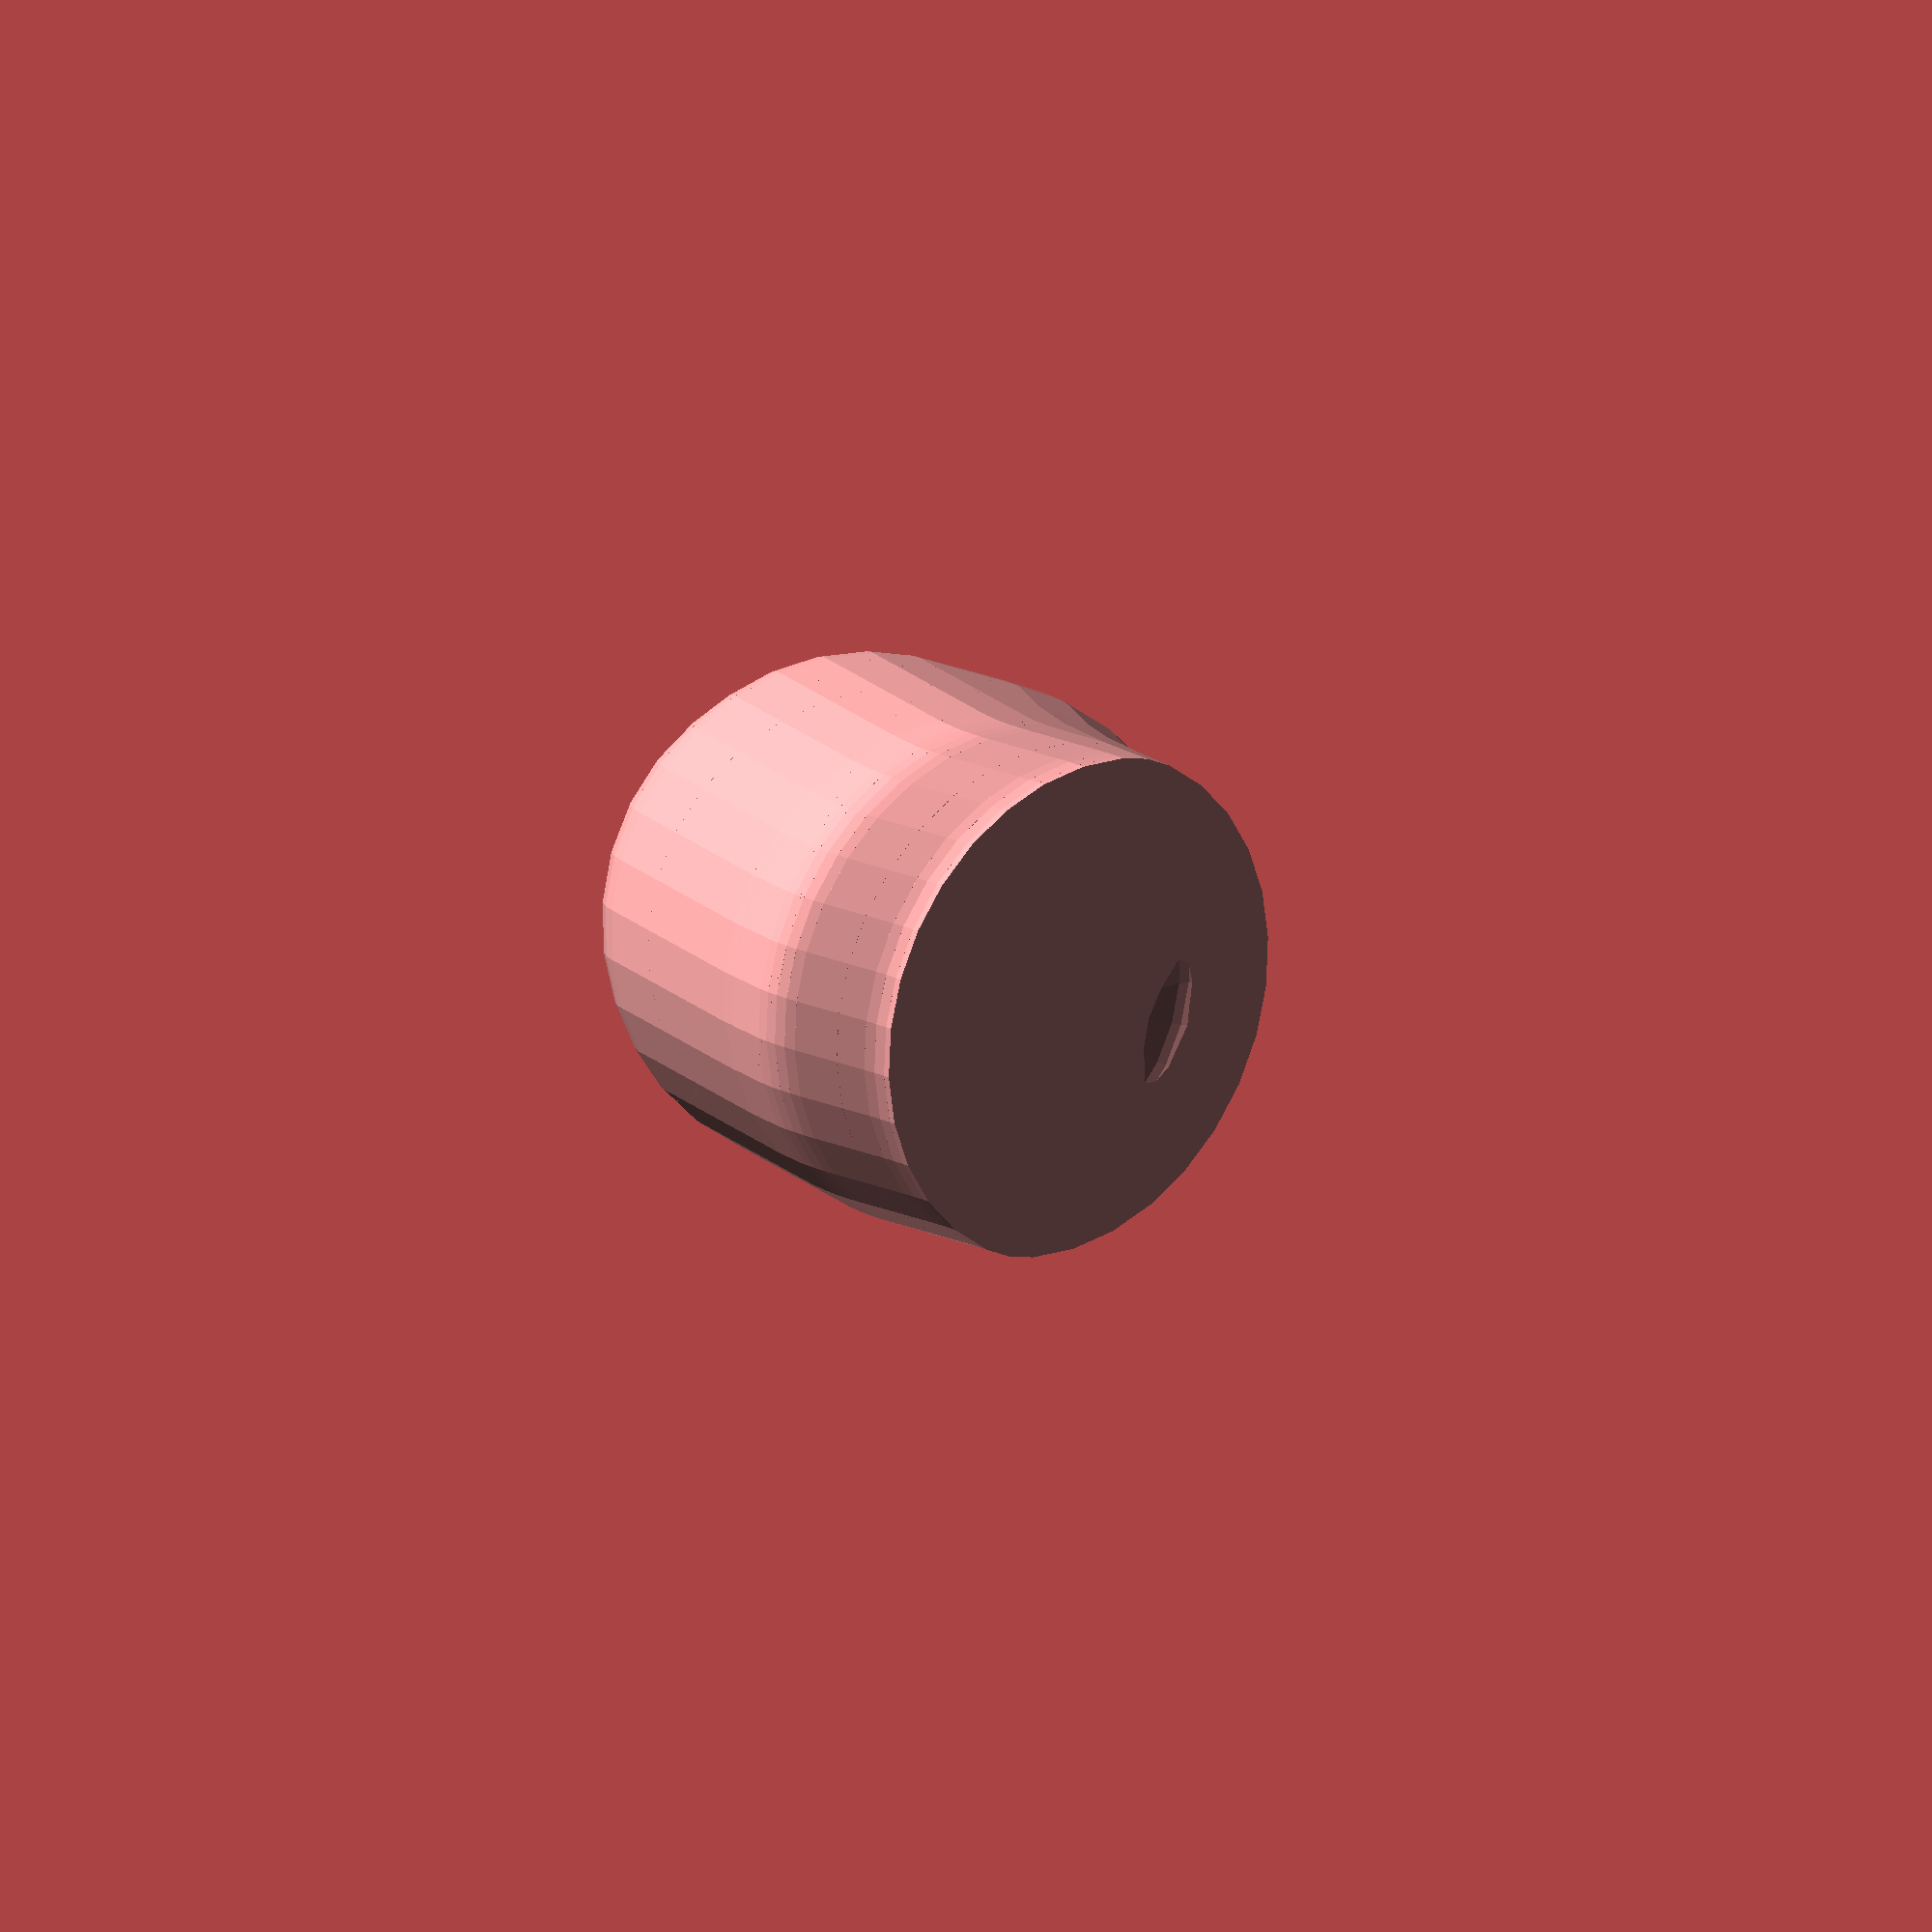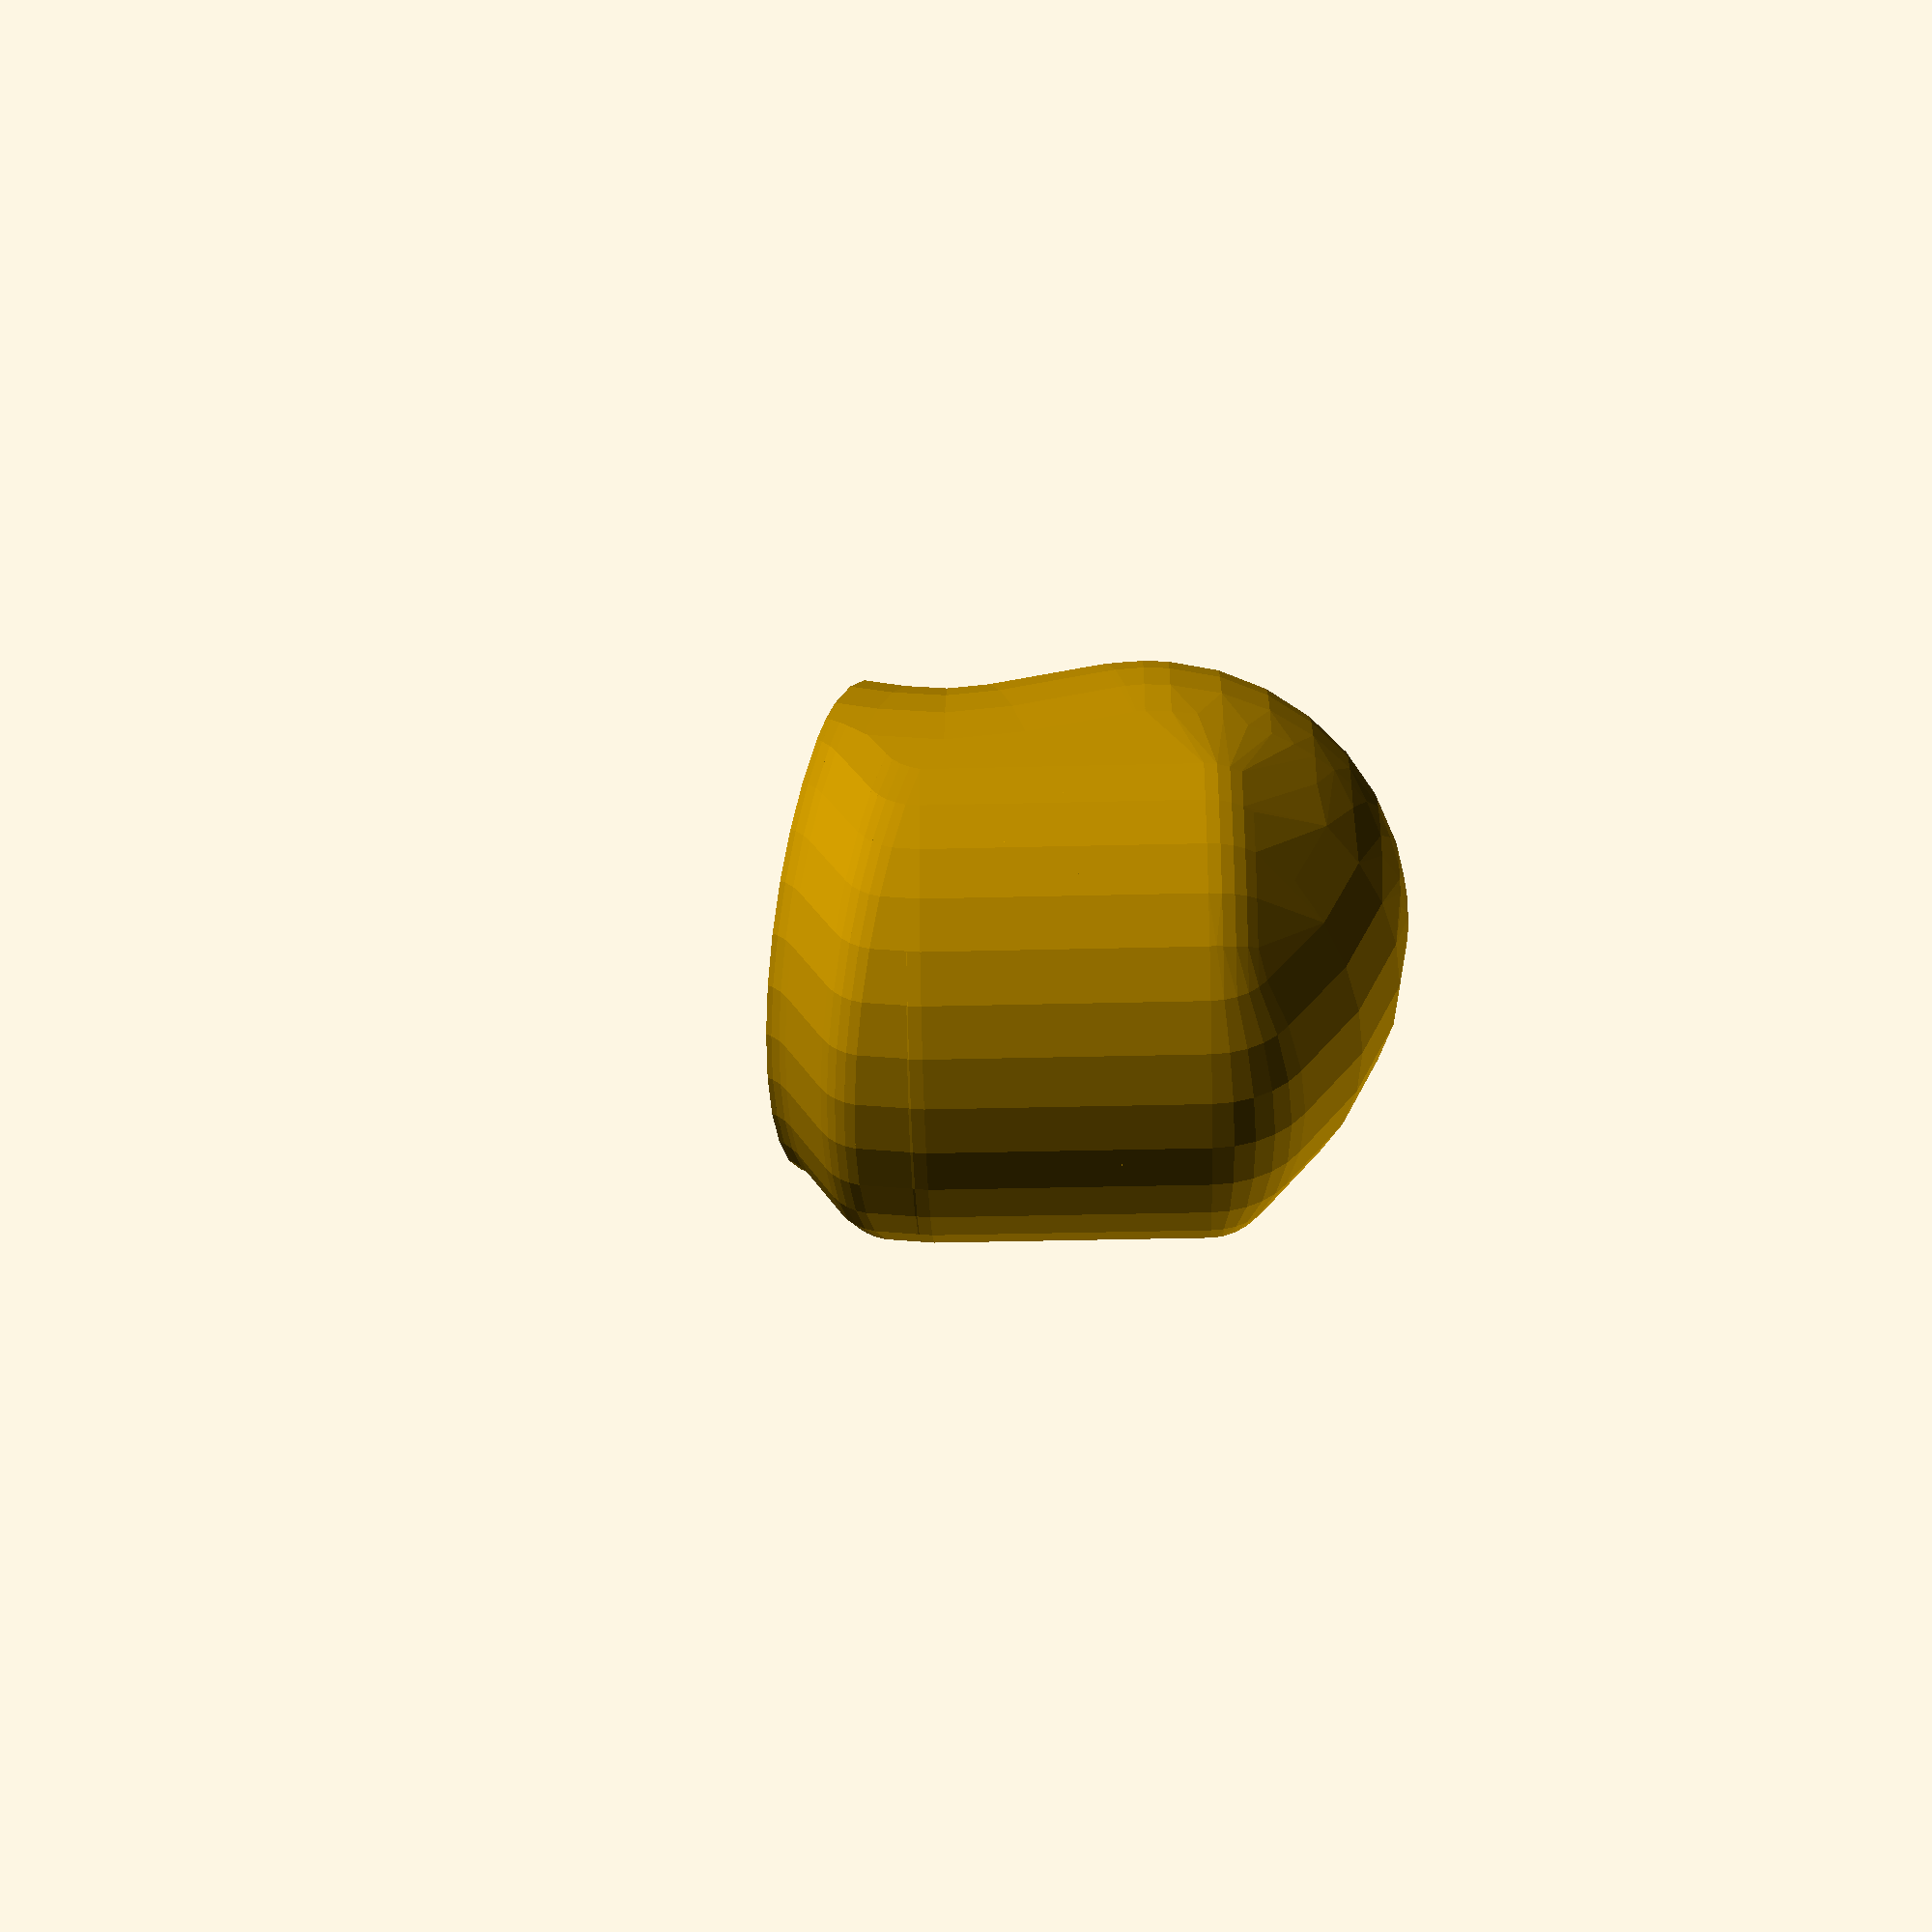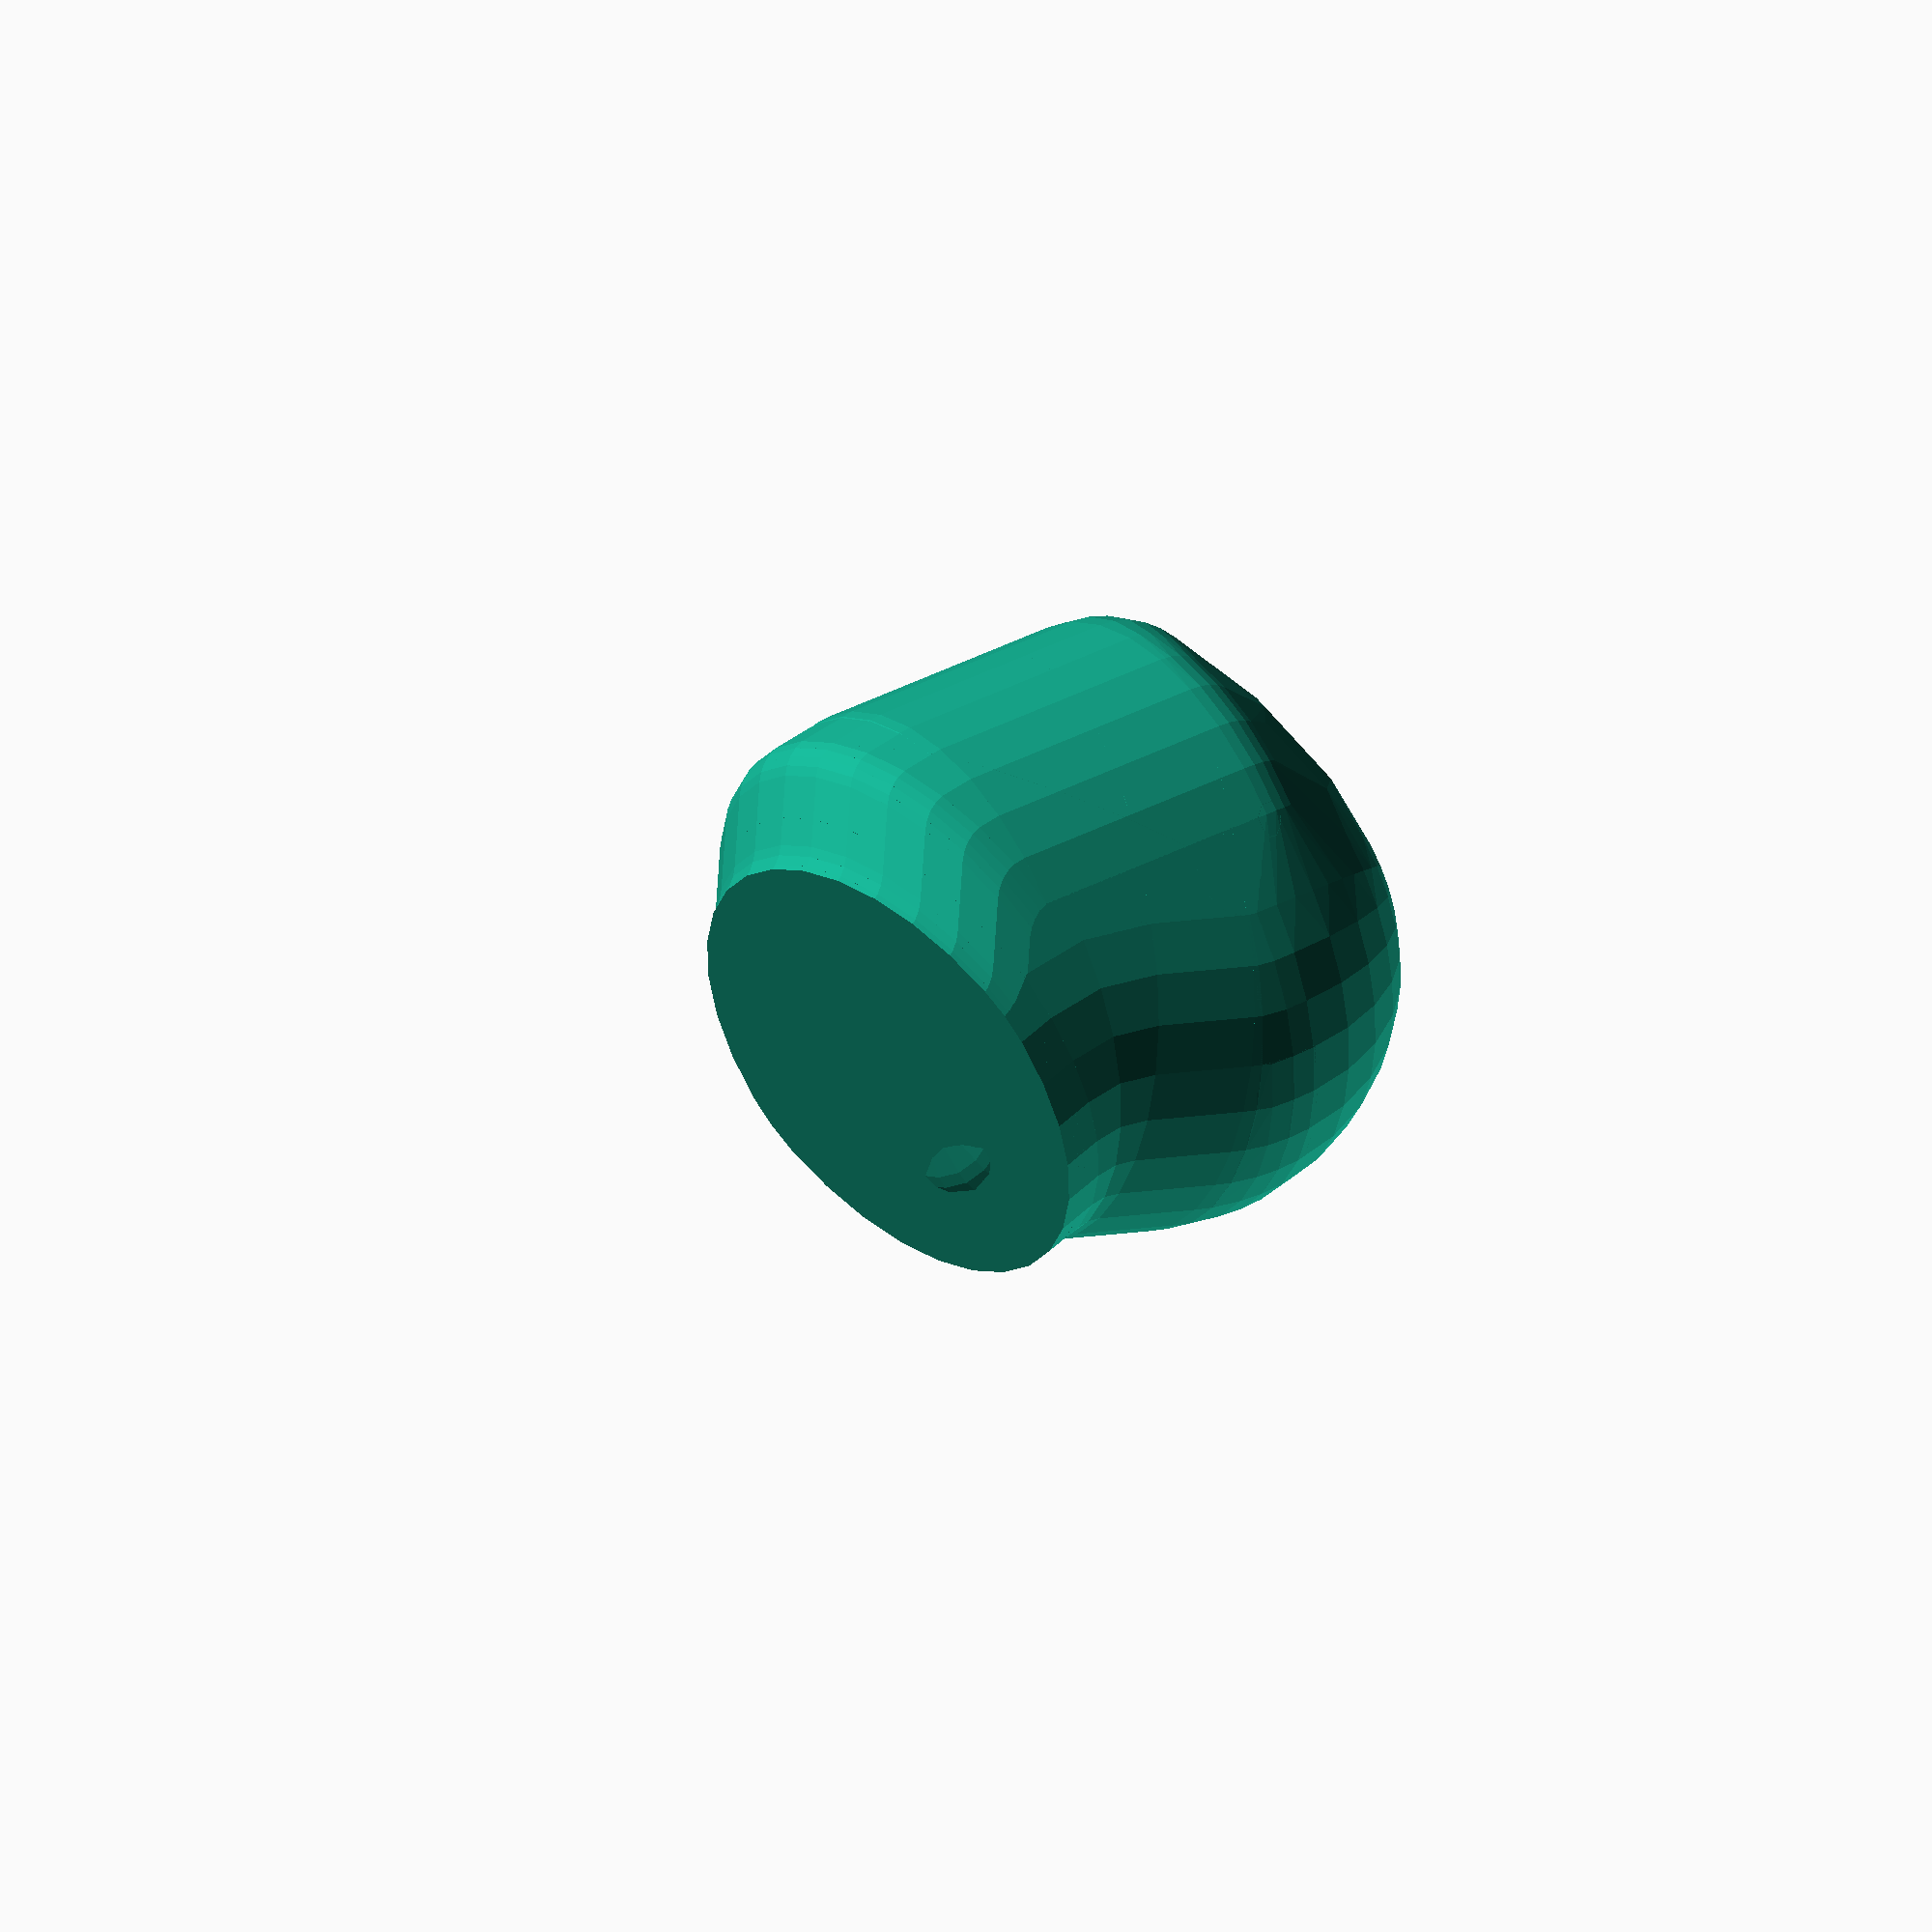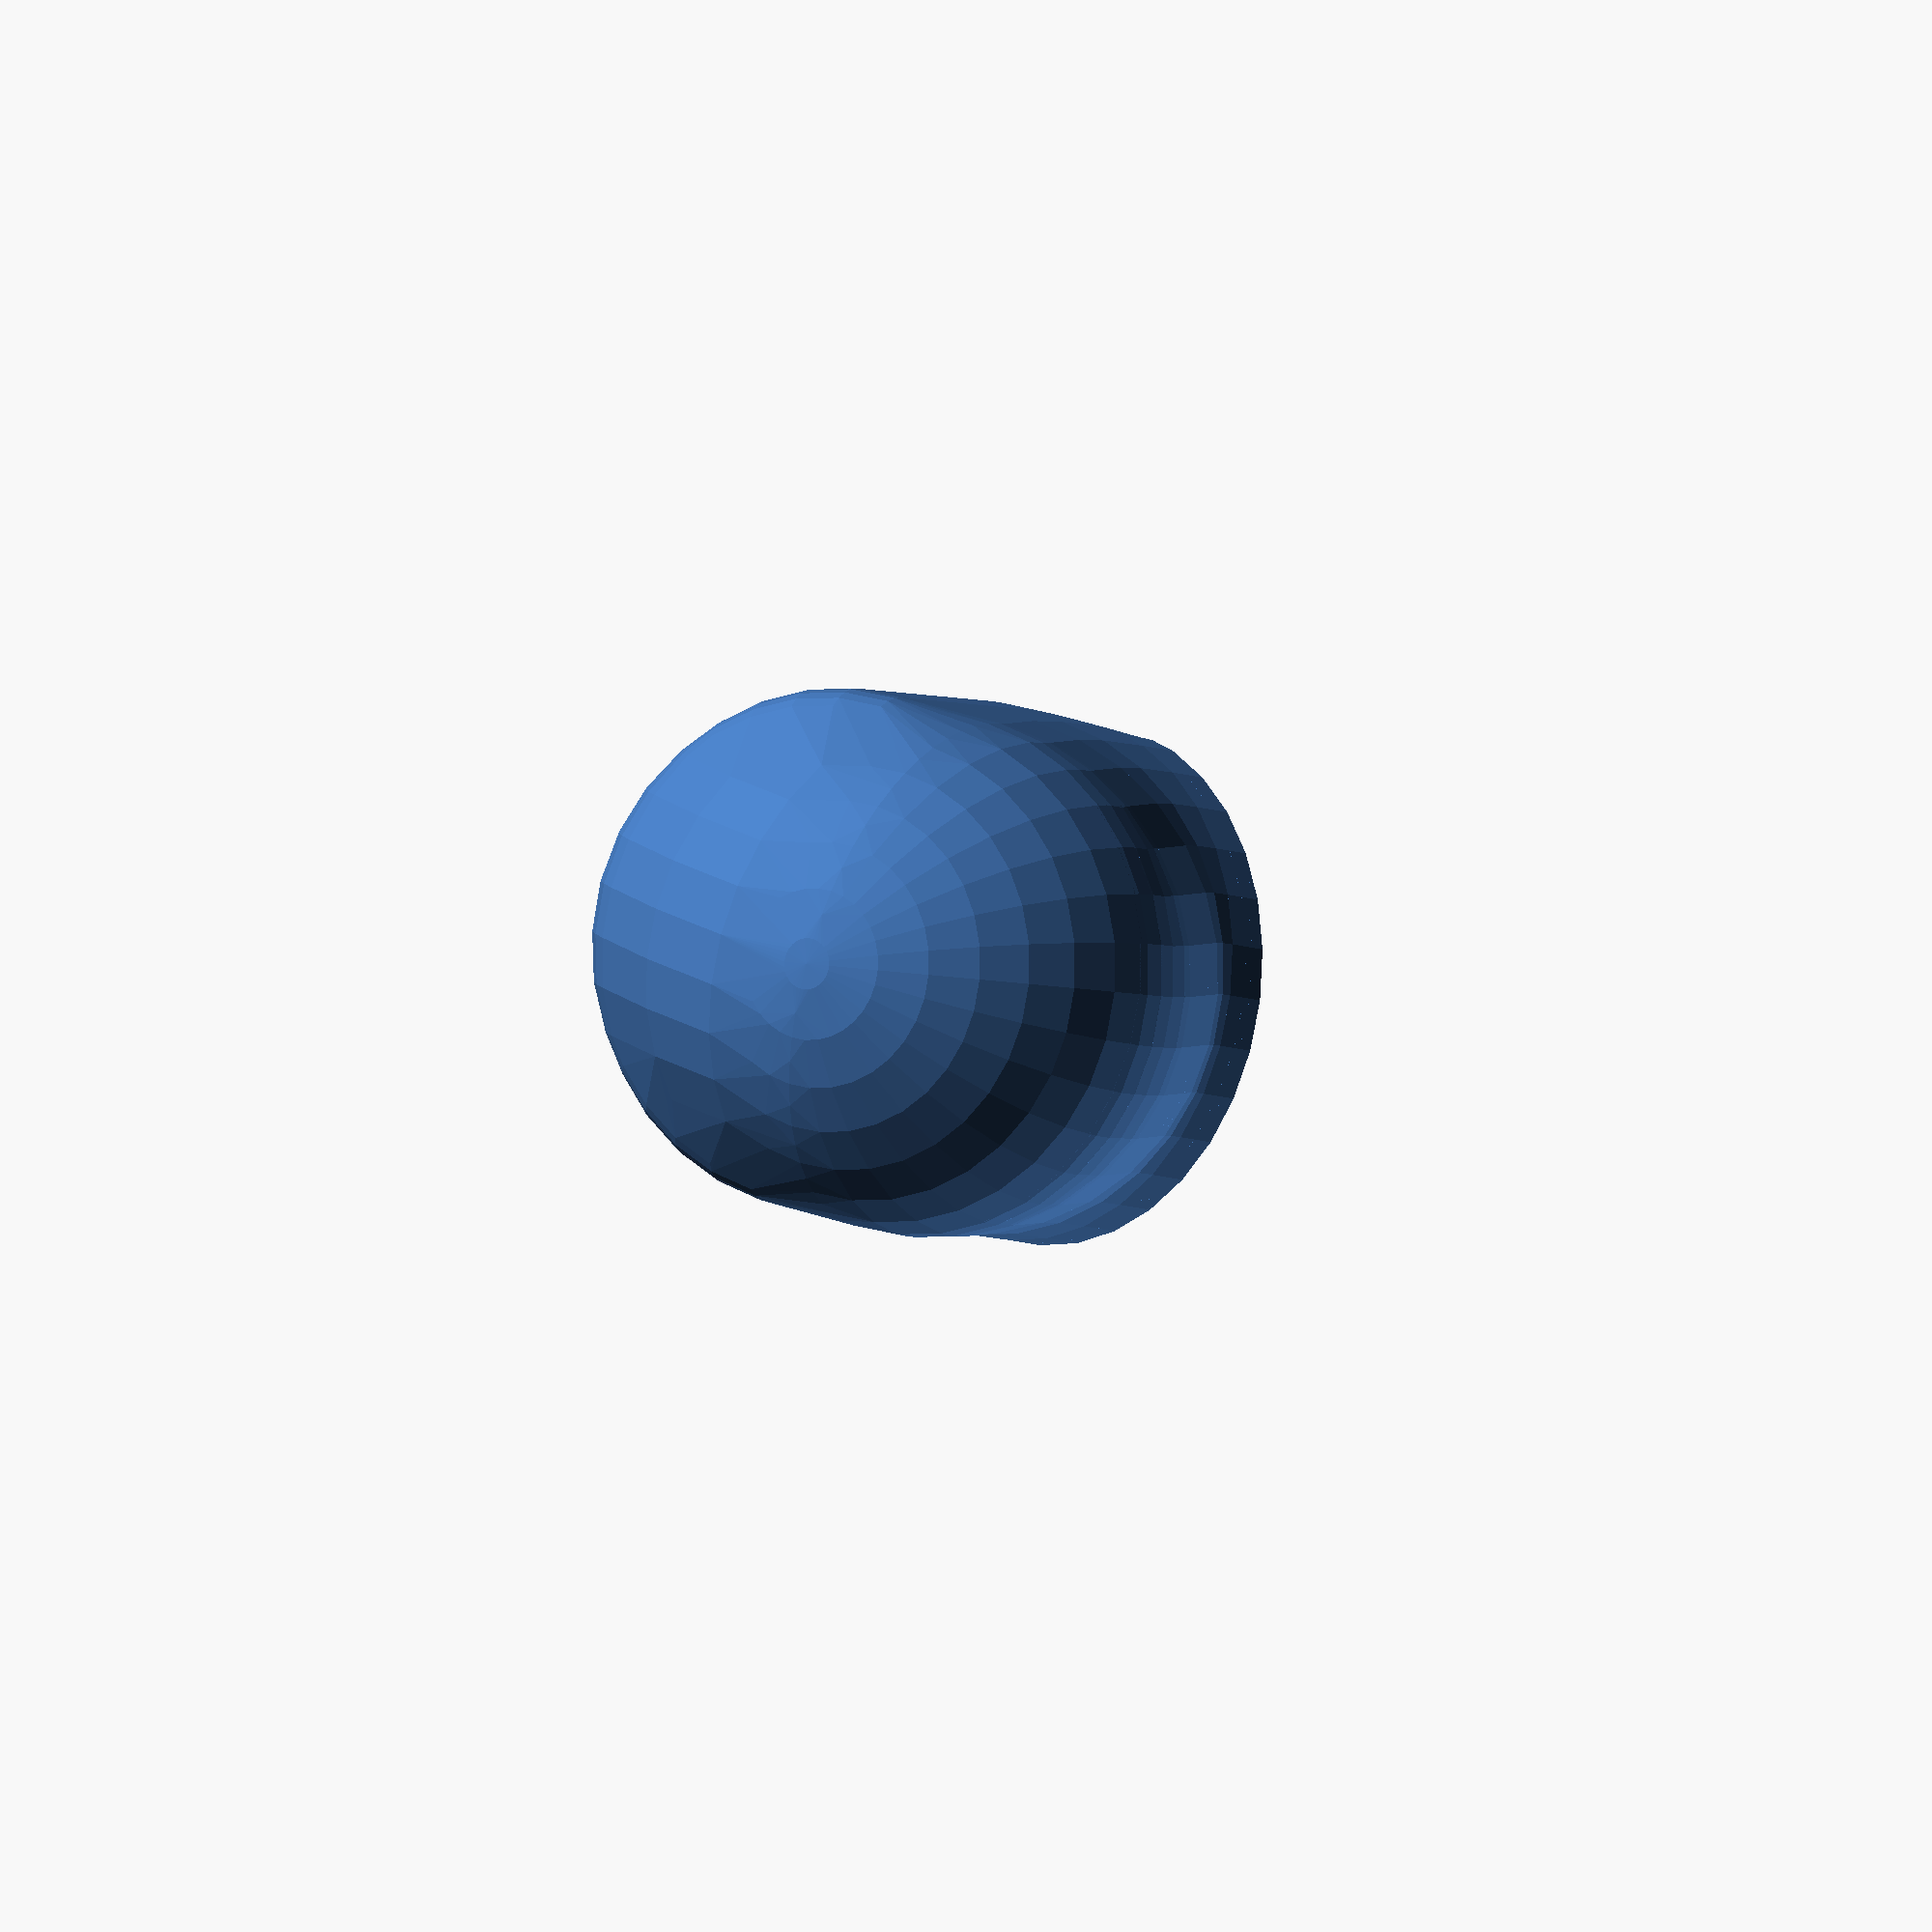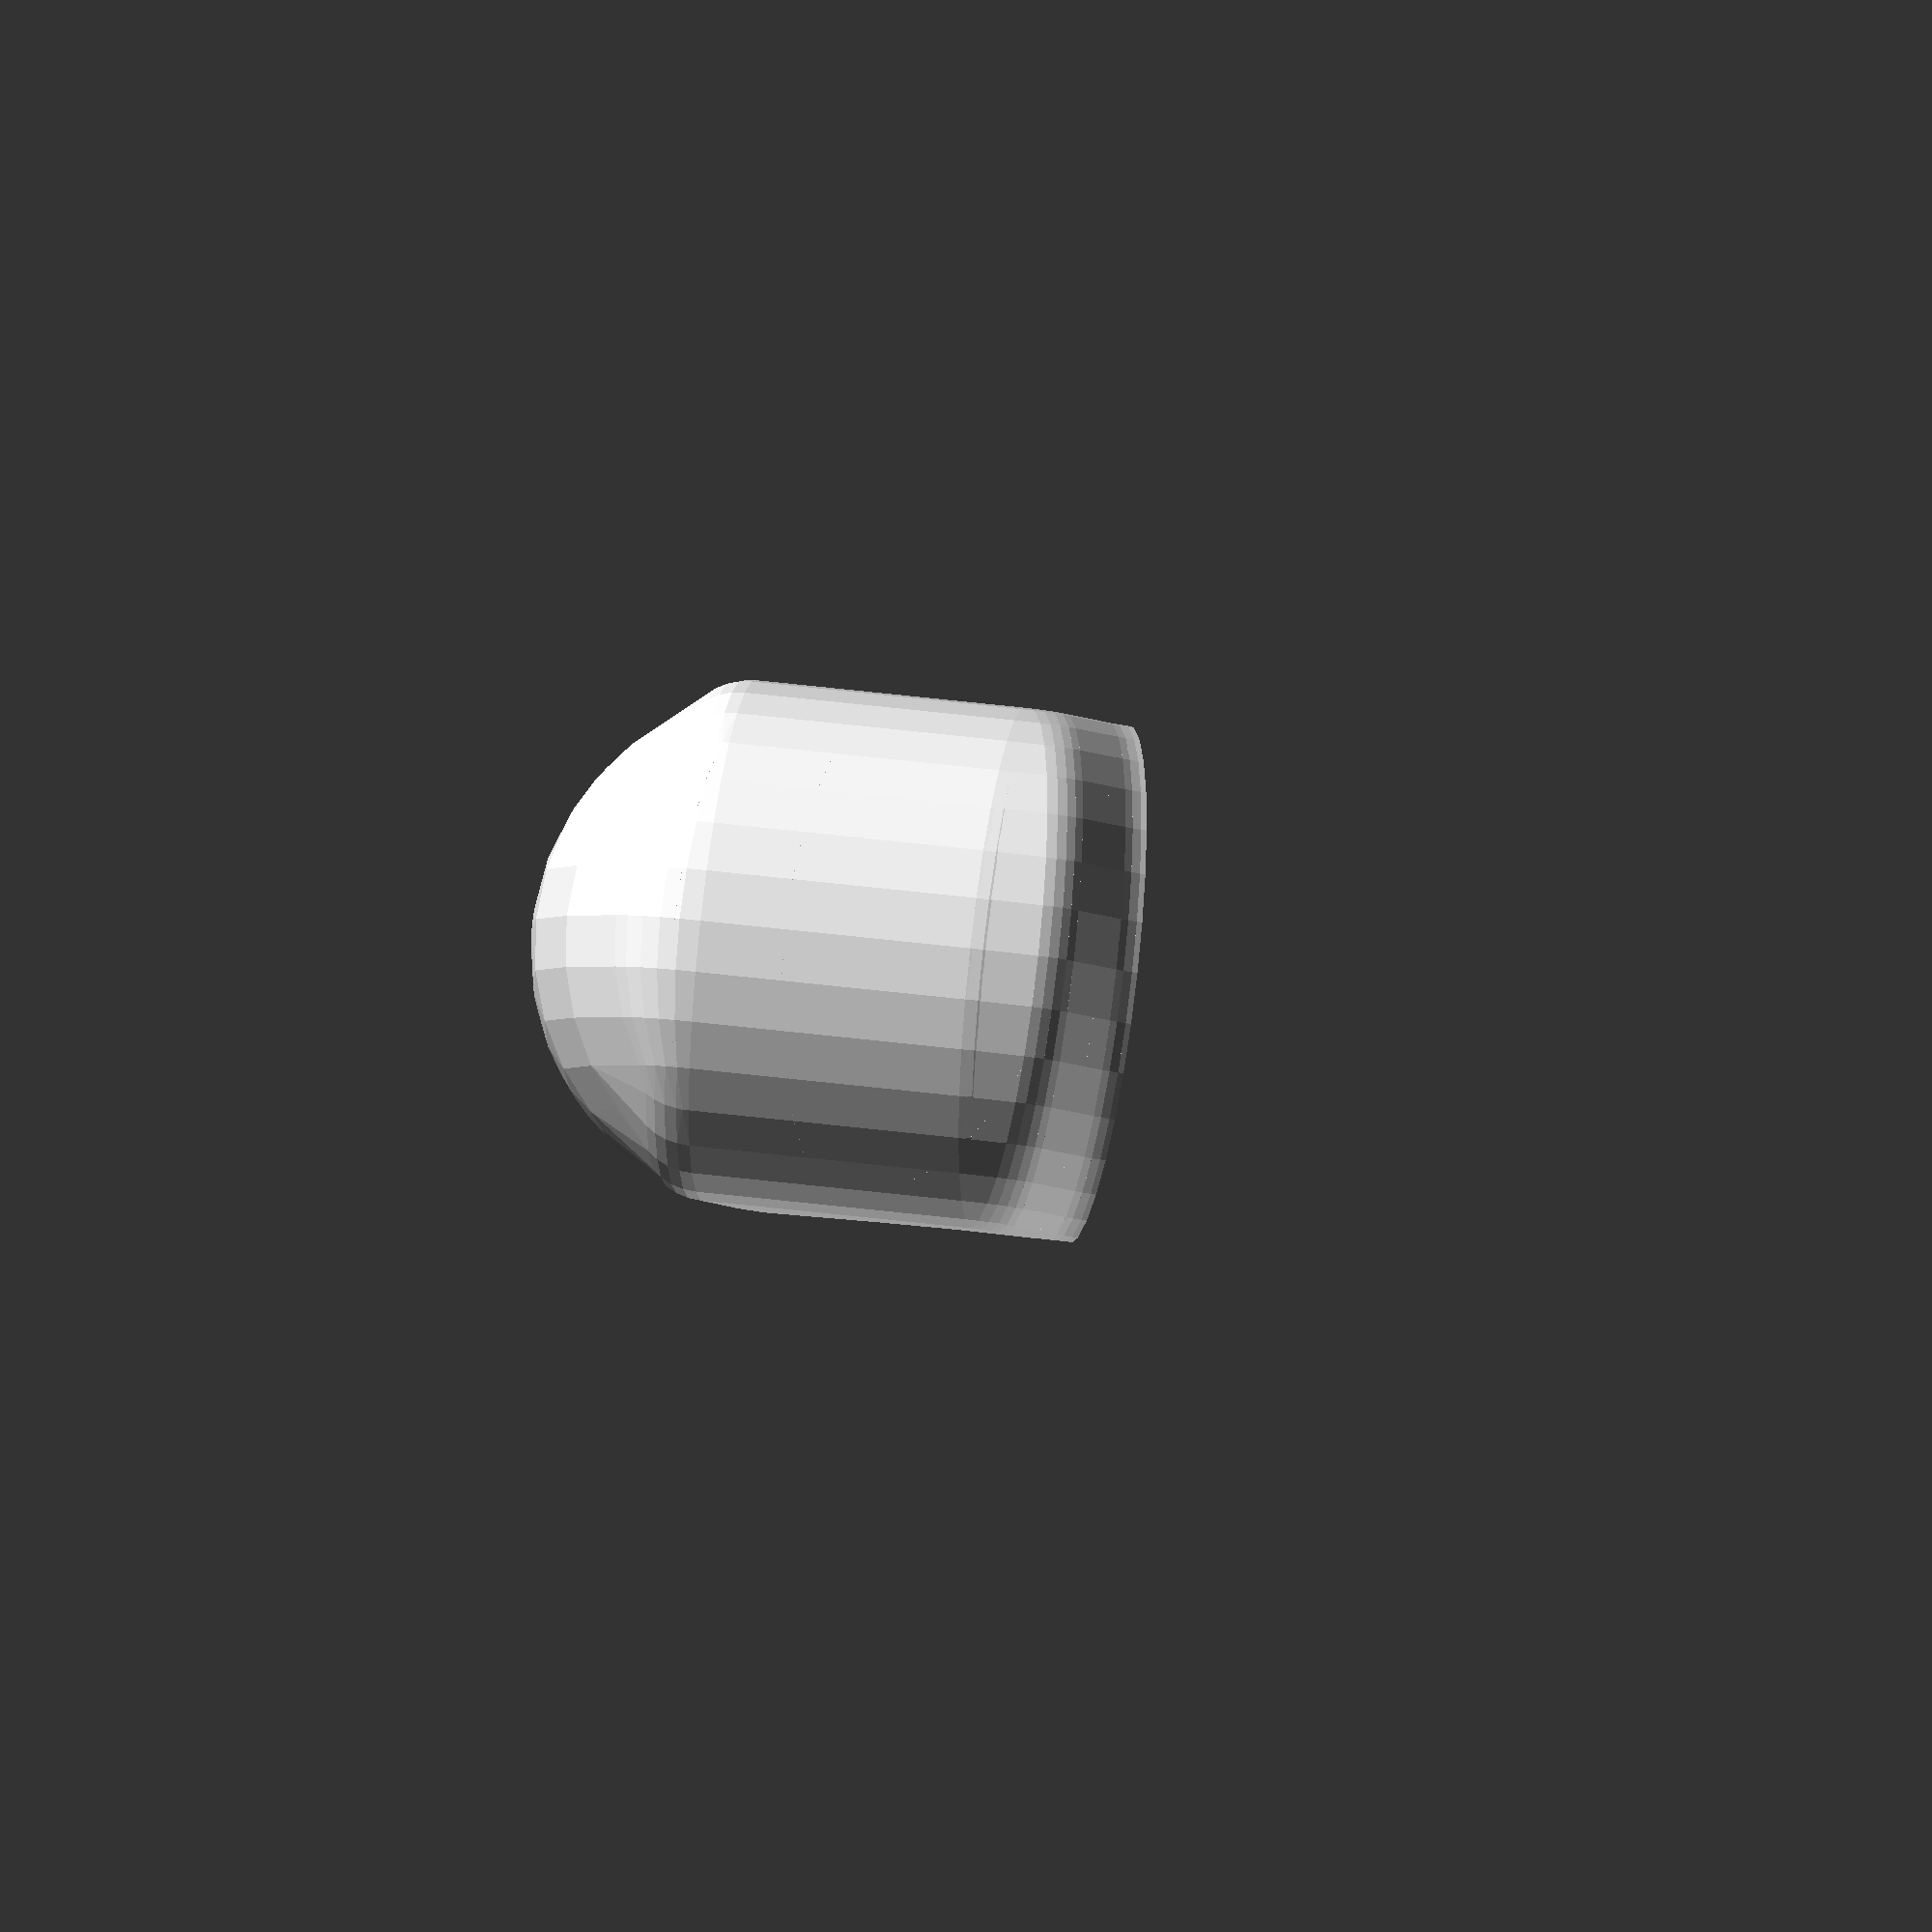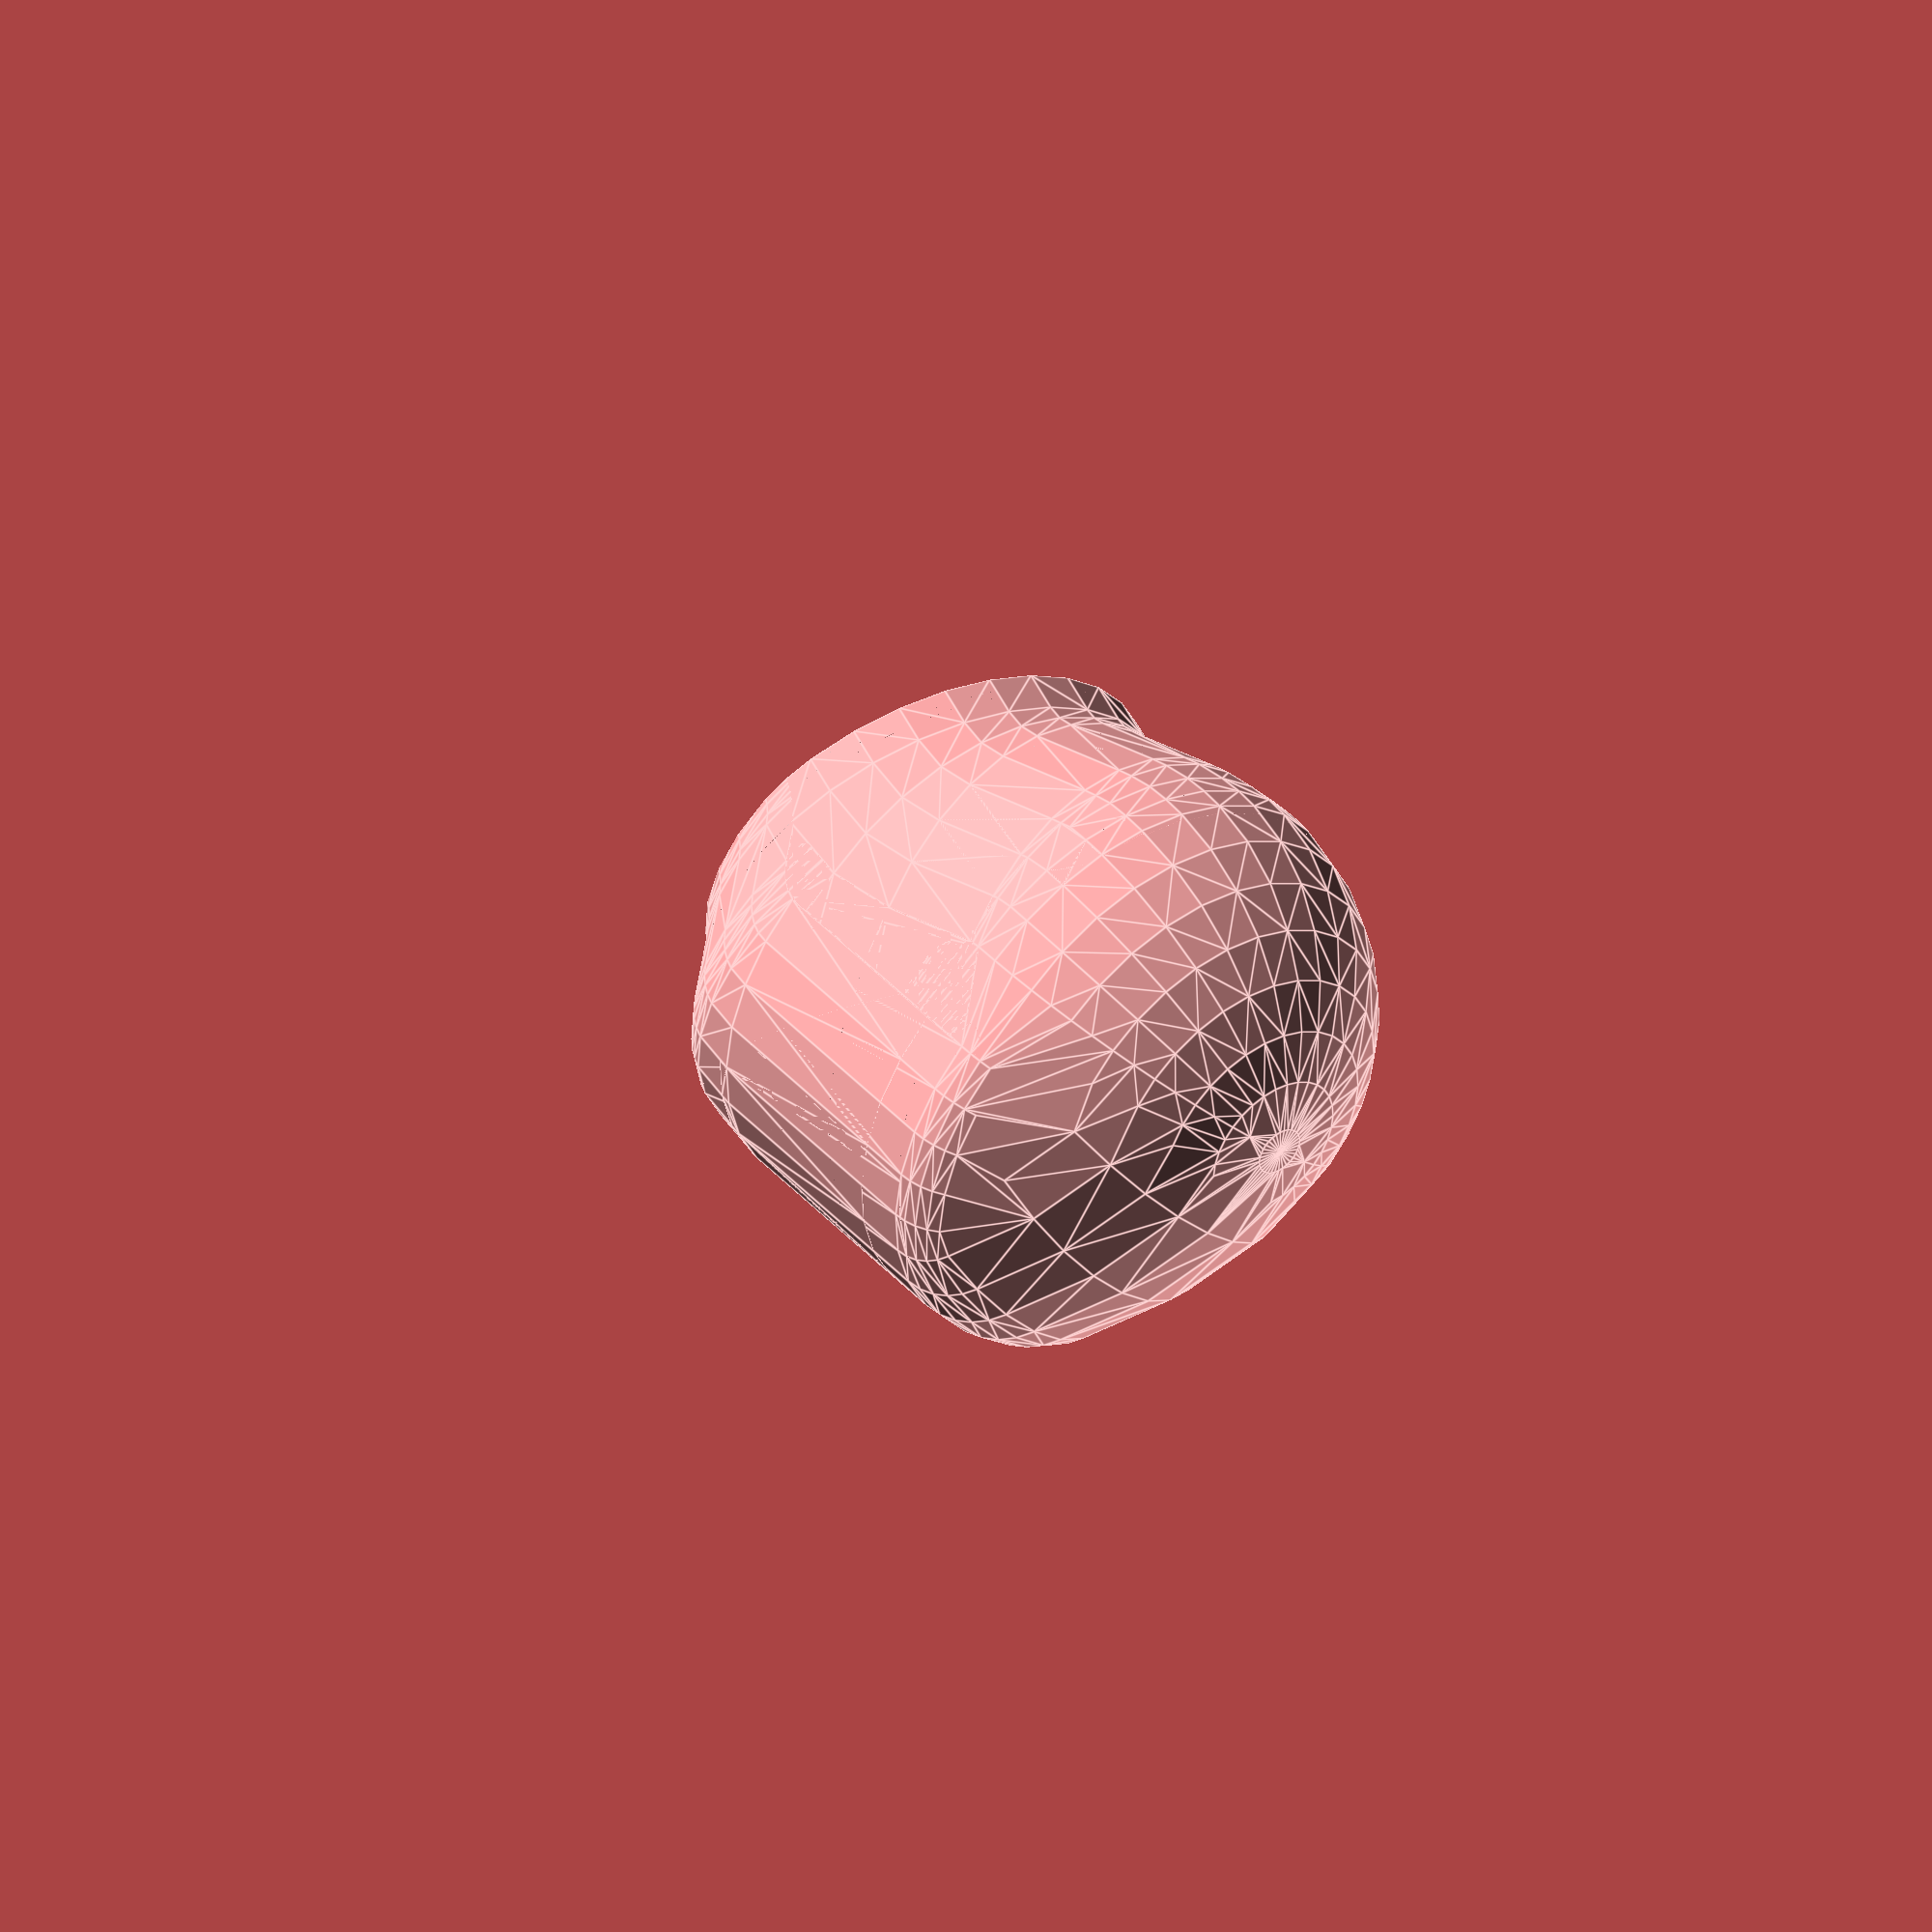
<openscad>
$fn = 32;

!union() {
    helmet_shape();
    
    
    *difference() {
        hull() rotate([15,0,0]) {
        translate([0,-20,0]) rotate([0,90,0]) rotate_extrude() {
            intersection() {
                translate([-20,0]) circle(r=120+20);
                translate([0,-200]) square([400,400]);
            }
        }
        translate([0,-20,-50]) rotate([0,90,0]) rotate_extrude() {
            intersection() {
                translate([-20,0]) circle(r=120+20);
                translate([0,-200]) square([400,400]);
            }
        }
    }
    }   
    
    *intersection() {
        sphere(r=120+20);
        translate([0,-200,-200]) cube([200,200,200]);
        
        
    }
    
    *translate([20,0]) {
        circle(r=120);
    
        rotate([0,0,-32.5]) translate([0,120+50]) {circle(r=50);
            #square([20+50,sqrt(pow(h3,2)-pow(20+50,2))]);
        }
        
        a1 = atan((-20+40)/(120+27.5-20));
        h1 = sqrt(pow(-20+40,2)+pow(120+27.5-20,2));
        a2 = 32.5;
        h2 = 120+50;
        
        
        a3 = a2-a1;
        h3 = sqrt(pow(h1,2)+pow(h2,2)-2*h1*h2*cos(a3));
        
        theta = acos((20+50)/h3);

        #translate([-20+40,120+27.5-20]) {
            circle(r=20);
            rotate([0,0,90-a2]) translate([0,-sqrt(pow(h3,2)-pow(20+50,2))]) square([20+50,sqrt(pow(h3,2)-pow(20+50,2))]);
        }
    
        *#polygon([
            [0,0],
            [0,120+27.5],
            [-20+40,120+27.5],
            [-20+40,120+27.5-20],
            [-20+40+20*cos(theta),120+27.5-20+20*sin(theta)],
            [(120+50)*sin(32.5),(120+50)*cos(32.5)],
        ]);
    }
    
    /*
    r2 = 20;
    a = 120+27.5;
    b = 120+20;
    theta = 2*atan(b-r2);
    r1 = (a-r2)/sin(theta)+r2;
    
    echo(theta);
    echo(r1-(r1-r2)*cos(180-theta));
    echo((r1-r2)*sin(theta)+r2);
    
    rotate([neck_angle,0,0]) {
        translate([0,-head_maj_rad-120+r1,-neck_hgt]) {
            cylinder(r=r1,h=neck_hgt);
            #rotate([0,0,180-theta]) translate([0,-r1+r2,0]) cylinder(r=r2,h=neck_hgt);
        }
    }*/
    
    *hull() {
        translate([0,0,-20]) rotate([0,90,0]) {
            cylinder(r=40,h=120+2.5+25);
            rotate([0,0,270]) intersection() {
                cylinder(r=40+2.5+25,h=120);
                cube([200,200,200]);
            }
            
            *translate([0,0,120+2.5+25-20]) rotate([0,0,270]) {
                rotate_extrude(angle=90) translate([40,0]) circle(r=20);
                translate([40,0,0]) sphere(r=20);
                rotate([0,0,90]) translate([40,0,0]) sphere(r=20);
            }
        }
        
        //rotate_extrude() translate([120-20,0]) circle(r=20);
        *translate([0,-20,0]) rotate_extrude() translate([sqrt(pow(120-20,2)-pow(20,2)),-20]) circle(r=20);
        
        *translate([0,-20,0]) sphere(r=120);
        *rotate([15,0,0]) {
            translate([0,-20,0]) sphere(r=120);
            translate([0,-20,-50]) sphere(r=120);
        }
    }
}


module plug(cutout=true,screwangles) translate([0,0,120-8]) {
    if (cutout) {
        translate([0,0,-20+1.2]) {
            //cylinder(r1=20+20,r2=20,h=20);
            hull() for(i=screwangles) rotate([0,0,i]) translate([10/sin(45),0,0]) {
                cylinder(r1=5+20,r2=5,h=20);
            }
        }
        
        for(i=screwangles) rotate([0,0,i]) translate([10/sin(45),0,-20+8-0.8]) cylinder(r=1.25,h=20);
            
    } else {
        difference() {
            
            hull() for(i=screwangles) rotate([0,0,i]) translate([10/sin(45),0,0]) {
                translate([0,0,0]) cylinder(r=5,h=1.2);
                translate([0,0,-2]) cylinder(r=5+2,h=1.2);
            }
            
            for(i=screwangles) rotate([0,0,i]) translate([10/sin(45),0,-20+8-0.8]) cylinder(r=1.75,h=20);
            for(i=screwangles) rotate([0,0,i]) translate([10/sin(45),0,-20+8-0.8]) cylinder(r=3,h=20);
        }
    }
    
}

/*for(ix=[0,1]) mirror([ix,0,0]) {
    translate([45,50,0]) rotate([-90,0,0]) translate([0,-(120-8+1.2),0]) rotate([0,0,90-asin((-(120+20)+(120+20)*cos(30-15)-50*sin(30-10))/(120))]) difference() {
        rotate([0,0,asin((-(120+20)+(120+20)*cos(30-15)-50*sin(30-10))/(120))]) {
            intersection() {
                rotate([0,0,-90]) rotate([-90,0,0]) difference() {
                    intersection() {
                        cylinder(r=50,h=120-8+1.2);
                        hull() plug_base_trans() translate([0,0,120+20-8-7.5+7.5]) {
                            cylinder(r1=7.5,r2=0,h=7.5);
                            translate([0,0,-50]) cylinder(r=7.5,h=50);
                        }
                    }
                    plug_base_trans() {
                        cylinder(r=1.75,h=200);
                        cylinder(r=3,h=120-1.25-0.8-8);
                    }
                }
                cylinder(r=200,h=100);
            }
                
        }
        place_on_ring() helmet_shape(-8,true);
        translate([0,0,-0.01]) cylinder(r=120-8,h=20+50);
    }
}*/
    
    
//side plugs
//*translate([45,50+40,0]) rotate([-90,0,0]) translate([0,-(120-8+1.2),0]) rotate([0,0,90]) !
*difference() {
    rotate([0,90,0]) difference() {     
        plug_rad = 120;
    
        intersection() {
            cylinder(r=50,h=plug_rad-8+1.2);
            translate([0,0,plug_rad-0.8-8]) cylinder(r=50,h=50);
            hull() plug_side_trans() translate([0,0,plug_rad-8-20+7.5-0.5]) cylinder(r1=20,r2=0,h=20);
            hull() plug_side_trans() cylinder(r=1.75+2.4,h=200);
        }
        plug_side_trans() {
            hull() {
                cylinder(r=1.75,h=plug_rad-0.625-0.8);
                cylinder(r=1.75-0.625,h=plug_rad-0.8);
            }
            cylinder(r1=3+plug_rad-0.8-8,r2=3,h=plug_rad-0.8-8);
        }
    }
    //helmet_shape(-8,true);
}

//front base
//*translate([0,20,0]) rotate([-90,0,0]) translate([0,-(120-8+1.2),0]) rotate([0,0,-180]) 
*difference() {
    rotate([-90,0,0]) difference() {      
        plug_rad = 120;
    
        intersection() {
            cylinder(r=50,h=plug_rad-8+1.2);
            translate([0,0,plug_rad-8+1.2-3.2]) cylinder(r=50,h=50);
            hull() plug_base_trans() translate([0,0,plug_rad-8-20+7.5-0.5]) cylinder(r1=20,r2=0,h=20);
            hull() plug_base_trans() cylinder(r=1.75+2.4,h=200);
        }
        plug_base_trans() {
            hull() {
                cylinder(r=1.75,h=plug_rad-0.625-0.8);
                cylinder(r=1.75-0.625,h=plug_rad-0.8);
            }
            cylinder(r1=3+plug_rad-0.8-8,r2=3,h=plug_rad-0.8-8);
        }
    }
    translate([0,0,-100]) cylinder(r=200,h=100);
    translate([0,0,-2]) place_on_ring() helmet_shape(-8-2);
    *translate([0,0,-0.01]) cylinder(r=120-8-1,h=20+50);
    translate([0,0,-0.01]) cylinder(r1=120-8+0.75,r2=120-8-10,h=0.75+10);
}

//back base
//translate([0,20,0]) rotate([-90,0,0]) translate([0,-(120-8+1.2),0]) rotate([0,0,-180]) 
*difference() {
    rotate([90,0,0]) difference() {      
        plug_rad = 120;
    
        intersection() {
            cylinder(r=50,h=plug_rad-8+1.2);
            translate([0,0,plug_rad-8+1.2-3.2]) cylinder(r=50,h=50);
            hull() plug_base_trans() translate([0,0,plug_rad-8-20+7.5-0.5]) cylinder(r1=20,r2=0,h=20);
            hull() plug_base_trans() cylinder(r=1.75+2.4,h=200);
        }
        plug_base_trans() {
            hull() {
                cylinder(r=1.75,h=plug_rad-0.625-0.8);
                cylinder(r=1.75-0.625,h=plug_rad-0.8);
            }
            cylinder(r1=3+plug_rad-0.8-8,r2=3,h=plug_rad-0.8-8);
        }
    }
    translate([0,0,-100]) cylinder(r=200,h=100);
    *place_on_ring() helmet_shape(-8-1,true);
    *translate([0,0,-0.01]) cylinder(r=120-8-1,h=20+50);
    translate([0,0,-0.01]) cylinder(r1=120-8+0.75,r2=120-8-10,h=0.75+10);
}

//top
//*for(iy=[60,100]) translate([0,iy,0]) rotate([-90,0,0]) translate([0,-(120+20-8+1.2),0]) rotate([0,0,-180]) !
*difference() {
    rotate([90,0,0]) difference() {
        plug_rad = 120+20;
        
        intersection() {
            cylinder(r=50,h=plug_rad-8+1.2);
            translate([0,0,plug_rad-8+1.2-3.2]) cylinder(r=50,h=50);
            hull() plug_back_trans() translate([0,0,plug_rad-8-20+7.5-0.5]) cylinder(r1=20,r2=0,h=20);
            hull() plug_back_trans() cylinder(r=1.75+2.4,h=200);
        }
        plug_back_trans() {
            hull() {
                cylinder(r=1.75,h=plug_rad-0.625-0.8);
                cylinder(r=1.75-0.625,h=plug_rad-0.8);
            }
            cylinder(r1=3+plug_rad-0.8-8,r2=3,h=plug_rad-0.8-8);
        }
    }
    *helmet_shape(-8-1,true);
}

//top front
*difference() {
    rotate([90,0,0]) difference() {
        plug_rad = 120+50;
        
        intersection() {
            cylinder(r=50,h=plug_rad-8+1.2);
            translate([0,0,plug_rad-8+1.2-3.2]) cylinder(r=50,h=50);
            hull() plug_front_trans() translate([0,0,plug_rad-8-20+7.5-0.5]) cylinder(r1=20,r2=0,h=20);
            hull() plug_front_trans() translate([0,0,100]) cylinder(r=1.75+2.4,h=100);
        }
        plug_front_trans() {
            hull() {
                cylinder(r=1.75,h=plug_rad-0.625-0.8);
                cylinder(r=1.75-0.625,h=plug_rad-0.8);
            }
            cylinder(r1=3+plug_rad-0.8-8,r2=3,h=plug_rad-0.8-8);
        }
    }
    *helmet_shape(-8-1,true);
}

module plug_base_trans() {
    for(iy=[-1,1]) rotate([0,iy*asin(10/(120-8)),0]) {
        for(iz=[-1,1]) translate([0,iz*10,0]) children();
    }
}
module plug_back_trans() {
    for(iy=[-1,1]) rotate([0,iy*asin(10/(120-8)),0]) {
        for(iz=[-1,1]) rotate([iz*asin(10/(120+20-8)),0,0])  children();
    }
}
module plug_front_trans() {
    for(iy=[-1,1]) translate([0,0,50]) rotate([0,iy*asin(10/(120-8)),0]) translate([0,0,-50]) {
        for(iz=[-1,1]) rotate([iz*asin(10/(120+50-8)),0,0])  children();
    }
}
module plug_side_trans() {
    for(iz=[-1,1]) translate([10,iz*10,0]) children();
    for(ia=[-60,0,60]) rotate([0,0,ia]) translate([-10/sin(45),0,0]) children();
}

//!translate([0,dat_neckring_bottom_y,dat_neckring_bottom_z]) rotate([-face_angle,0,0]) 
intersection() {
    difference() {
        union() {
            place_on_ring() helmet_shape();
            place_on_ring() helmet_ears();
            cylinder(r=120,h=20);
            
            
            for(i=[0:8-1]) rotate([0,0,(i+0.5)*360/8]) {
                $fn=$fn*4;
                
                for(j=[0,1]) mirror([j,0,0]) {
                    difference() {
                        intersection() {
                            union() {
                                hull() {
                                    cylinder(r=120+7.5,h=5-2);
                                    cylinder(r=120+7.5-2,h=5);
                                }
                                
                                hull() {
                                    cylinder(r=120,h=5+1);
                                    cylinder(r=120+1,h=5);
                                }
                            }
                            linear_extrude(height=10,convexity=10) polygon([
                                [0,0],
                                [0,200],
                                [20-2,200],
                                [20-2,sqrt(pow(120+7.5-2,2)-pow(20-2,2))],
                                [20,sqrt(pow(120+7.5-2,2)-pow(20-2,2))],
                                [20,sqrt(pow(120+2,2)-pow(20+2,2))],
                                [20+2,sqrt(pow(120+2,2)-pow(20+2,2))],
                            ]);
                        }
                        translate([20+2,sqrt(pow(120+2,2)-pow(20+2,2)),0]) {
                            translate([0,0,-1]) cylinder(r=2,h=50);
                            
                            hull() {
                                translate([0,0,5-2]) cylinder(r=2,h=50);
                                translate([0,0,5+1]) cylinder(r=2+2+1,h=50);
                                
                                translate([0,20,5-2]) cylinder(r=2,h=50);
                                translate([0,20,5+1]) cylinder(r=2+2+1,h=50);
                            }
                        }
                    }
                    translate([20-2,sqrt(pow(120+7.5-2,2)-pow(20-2,2)),0])hull() {
                        cylinder(r=2,h=5-2);
                        cylinder(r=0.01,h=5);
                    }
                }
            }
        }
        
        place_on_ring() helmet_shape(-8);
        place_on_ring() helmet_viewport();
        translate([0,0,-1]) cylinder(r=120-8,h=1+20+50);
        translate([0,0,-0.01]) cylinder(r1=120-8+0.75,r2=120-8,h=0.75);
        
        place_on_ring() for(ix=[0,1]) mirror([ix,0,0]) {
            //cable ports on back of neck
            rotate([neck_angle,0,0]) translate([0,-head_maj_rad,-50/2]) rotate([0,0,22.5]) rotate([90,0,0]) {
                rotate([0,0,-atan(sin(22.5)/tan(90-neckring_angle))]) {
                    hull() {
                        cylinder(r=10+0.5,h=200);
                        translate([-(10+0.5)*tan(22.5),0,0]) cube([2*(10+0.5)*tan(22.5),(10+0.5),200]);
                    }
                    hull() {
                        cylinder(r=10+0.5+0.5,h=head_min_rad+5-5);
                        translate([-(10+0.5+0.5)*tan(22.5),0,0]) cube([2*(10+0.5+0.5)*tan(22.5),(10+0.5+0.5),head_min_rad+5-5]);
                        
                        cylinder(r=10+0.5,h=head_min_rad+5-5+0.5);
                        translate([-(10+0.5)*tan(22.5),0,0]) cube([2*(10+0.5)*tan(22.5),(10+0.5),head_min_rad+5-5+0.5]);
                    }
                    translate([0,0,head_min_rad+5]) hull() {
                        translate([0,0,-1.6*cos(22.5)]) {
                            cylinder(r=10+0.5,h=200);
                            translate([-(10+0.5)*tan(22.5),0,0]) cube([2*(10+0.5)*tan(22.5),(10+0.5),200]);
                        }
                        
                        cylinder(r=10+0.5+1.6*sin(22.5),h=200);
                        translate([-(10+0.5+1.6*sin(22.5))*tan(22.5),0,0]) cube([2*(10+0.5+1.6*sin(22.5))*tan(22.5),(10+0.5+1.6*sin(22.5)),200]);
                    }
                }
                
                hull() {
                    cylinder(r=20-(8-5)/sin(45),h=head_min_rad+5-5);
                    cylinder(r=20-(8-5)/sin(45)+20,h=head_min_rad+5-5-20);
                }
            }
        
            //screws to mount visor pivot assembly
            translate([head_min_rad+5-8,0,-20]) {
                for(i=[0:2]) translate([0,0,0]) {
                    rotate([30+15,0,0]) translate([0,-20,0]) rotate([0,90,0]) cylinder(r=1.25,h=50);
                    rotate([30+120+5,0,0]) translate([0,-32.5,0]) rotate([0,90,0]) cylinder(r=1.25,h=50);
                    rotate([30+240+45,0,0]) translate([0,-25,0]) rotate([0,90,0]) cylinder(r=1.25,h=50);
                }
            }
                
            //cutout for clearance for visor moving parts
            translate([head_min_rad+5-5,0,-20]) {
                rotate([90,0,0]) rotate([0,90,0]) {
                    for(j=[0:1/($fn/2):1-1/($fn/2)]) {
                    
                        hull() for(i=[j,j+1/($fn/2)]) translate([i*7.5,0,0]) rotate([0,0,pow(i,4)*60]) {
                            translate([20,0,0]) cylinder(r1=4+0.4,r2=4+0.4+10,h=10);
                        }
                    }
                    hull() for(j=[0,1]) translate([j*7.5,0,0]) {
                        translate([0,0,0]) cylinder(r1=4+0.4,r2=4+0.4+10,h=10);
                    }
                }
            }
        }
         
    
        rotate([0,0,asin(-(dat_neckring_bottom_y*cos(face_angle)-dat_neckring_bottom_z*sin(face_angle))/120)]) {
            for(i=[0,1]) mirror([i,0,0]) {
                rotate([-face_angle*0,0,0]) rotate([0,0,0*asin((-(120+20)+(120+20)*cos(neck_angle)-50*sin(neck_angle))/(120))]) {
                    rotate([0,0,-90]) rotate([-90,0,0]) {
                        intersection() {
                            cylinder(r=50,h=120-8+1.2);
                            hull() plug_base_trans() translate([0,0,120-8-20+7.5]) cylinder(r1=20,r2=0,h=20);
                        }
                        plug_base_trans() {
                            cylinder(r=1.25,h=120-1.25-0.8);
                            translate([0,0,120-1.25-0.8]) sphere(r=1.25);
                        }
                    }
                }
            }
        }
        
        for(i=[0,180]) {
            rotate([0,0,i]) {
                rotate([-90,0,0]) {
                    intersection() {
                        cylinder(r=50,h=120-8+1.2);
                        hull() plug_base_trans() translate([0,0,120-8-20+7.5]) cylinder(r1=20,r2=0,h=20);
                    }
                    plug_base_trans() {
                        cylinder(r=1.25,h=120-1.25-0.8);
                        translate([0,0,120-1.25-0.8]) sphere(r=1.25);
                    }
                }
            }
        }
        
        place_on_ring() rotate([-face_angle,0,0]) {
            //back, top plug
            for(i=[30,90]) rotate([i,0,0]) {
                intersection() {
                    cylinder(r=50,h=120+20-8+1.2);
                    hull() plug_back_trans() translate([0,0,120+20-8-20+7.5]) cylinder(r1=20,r2=0,h=20);
                }
                plug_back_trans() {
                    cylinder(r=1.25,h=120+20-1.25-0.8);
                    translate([0,0,120+20-1.25-0.8]) sphere(r=1.25);
                }
            }
            
            //side plugs
            for(i=[0,1]) mirror([i,0,0]) rotate([0,90,0]) {
                intersection() {
                    cylinder(r=50,h=120-8+1.2);
                    hull() plug_side_trans() translate([0,0,120-8-20+7.5]) cylinder(r1=20,r2=0,h=20);
                }
                plug_side_trans() {
                    cylinder(r=1.25,h=120-1.25-0.8);
                    translate([0,0,120-1.25-0.8]) sphere(r=1.25);
                }
            }
        }
        
        place_on_ring() {
            //front plug
            translate([0,0,-(120+50)*0]) rotate([-asin(-(-20+50)*sin(180-30)/(120+20+(-20+50)))*0,0,0]) translate([0,0,-(-20+50)]) rotate([-(60-face_angle-asin(sin(180-(60-face_angle))*(-20+50)/(120+50))),0,0]) {
                intersection() {
                    cylinder(r=50,h=120+50-8+1.2);
                    hull() plug_front_trans() translate([0,0,120+50-8-20+7.5]) cylinder(r1=20,r2=0,h=20);
                }
                plug_front_trans() {
                    cylinder(r=1.25,h=120+50-1.25-0.8);
                    translate([0,0,120+50-1.25-0.8]) sphere(r=1.25);
                }
            }
        }
    }
    
    
    translate([0,0,00]) place_on_ring() rotate([-face_angle,0,0]) {
        *translate([0.2,0.2,-200-0.2]) cube([200,200,200]);
        
        *translate([0.2,-200-0.2,-200-0.2]) cube([200,200,200]);
        
        for(i=[/*0,60,120*/0]) rotate([i,0,0]) intersection() {
            translate([0.2,0.2,0.2]) cube([200,200,200]);
            rotate([-30,0,0]) translate([0.2,0.2,0.2]) cube([200,200,200]);
        }
    }
    
    //translate([0,-200,0]) cube([200,400,145]);
}

module boule(inset=0,xor=0,tor_a=360) rotate([0,90,0]) {
    rotate_extrude(angle=tor_a) {
        intersection() {
            translate([xor,0]) circle(r=120+inset);
            translate([0,-120]) square([500,2*120]);
        }
        if(xor>0) translate([0,-(120+inset)]) square([xor,2*(120+inset)]);
    }
}

module place_on_ring() {
    /*translate([0,-(120+20),--20]) 
        rotate([--30,0,0])
            translate([0,--(120+20),0])
                translate([0,--20,--50]) 
                    rotate([-(30-10),0,0]) children();*/
    
    rotate([face_angle,0,0]) translate([0,-dat_neckring_bottom_y,-dat_neckring_bottom_z]) children();
    
    *translate([0,-(dat_neckring_bottom_y*cos(face_angle)-dat_neckring_bottom_z*sin(face_angle)),-(dat_neckring_bottom_z*cos(face_angle)+dat_neckring_bottom_y*sin(face_angle))]) rotate([face_angle,0,0]) children();
}


head_min_rad = 120;
head_maj_rad = 20;

face_angle = 15;
face_outset = 40;
face_top = 25;
face_bottom = -100;

neckring_angle = 30;
neckring_hgt = 20;

neck_hgt = 50;
neck_angle = neckring_angle-face_angle;

dat_faceplate_bottom_y = face_outset;
dat_faceplate_bottom_z = face_bottom;

/*dat_chin_bottom_y = dat_faceplate_bottom_y-head_min_rad+head_min_rad*cos(face_angle);
dat_chin_bottom_z = dat_faceplate_bottom_z-head_min_rad*sin(face_angle);*/

dat_neck_bottom_y = -head_maj_rad*cos(neck_angle)+neck_hgt*sin(neck_angle);
dat_neck_bottom_z = -head_maj_rad*sin(neck_angle)-neck_hgt*cos(neck_angle);

dat_nape_org_y = dat_neck_bottom_y-(head_min_rad+20)*cos(neck_angle);
dat_nape_org_z = dat_neck_bottom_z-(head_min_rad+20)*sin(neck_angle);

dat_nape_bottom_y = dat_nape_org_y+(head_min_rad+20)*cos(face_angle);
dat_nape_bottom_z = dat_nape_org_z-(head_min_rad+20)*sin(face_angle);

dat_neckring_bottom_y = dat_nape_bottom_y-neckring_hgt*sin(face_angle);
dat_neckring_bottom_z = dat_nape_bottom_z-neckring_hgt*cos(face_angle);

module helmet_viewport() {
    viewport_crn_r = 40;
    viewport_w_a = 120+22.5;
    
    viewport_inset = -2.5;
    
    translate([0,40,0]) {
        for(ix=[0,1]) mirror([ix,0,0]) {
            for(j=[0:360/($fn/2):90-360/($fn/2)]) hull() for(i=[j,j+360/($fn/2)]) {
                for(iz=[-100,25]) translate([0,0,iz]) mirror([0,0,(iz>0?1:0)]) {
                    translate([0,0,viewport_crn_r-(viewport_crn_r+viewport_inset)*cos(i)]) {
                        rotate([0,0,viewport_w_a/2+(-viewport_crn_r+(viewport_crn_r+viewport_inset)*sin(i))/(120*2*3.1415)*360]) translate([0,120-8-0.1,0]) rotate([-90,0,0]) cylinder(r=0.01,h=20,$fn=8);
                    }
                }
            }
        }
        
        for(ix=[0,1]) mirror([ix,0,0]) {
            for(j=[0:360/($fn/2):90-360/($fn/2)]) hull() for(i=[j,j+360/($fn/2)]) {
                for(iz=[-100,25]) translate([0,0,iz]) mirror([0,0,(iz>0?1:0)]) {
                    translate([0,0,viewport_crn_r-(viewport_crn_r+viewport_inset)*cos(i)]) {
                        rotate([0,0,viewport_w_a/2+(-viewport_crn_r+(viewport_crn_r+viewport_inset)*sin(i))/(120*2*3.1415)*360]) translate([0,120-2-1,0]) rotate([-90,0,0]) cylinder(r1=0,r2=20,h=20,$fn=8);
                    }
                }
            }
            
            for(j=[0:360/($fn/2):90-360/($fn/2)]) hull() for(i=[j,j+360/($fn/2)]) {
                for(iz=[-100,25]) translate([0,0,iz]) mirror([0,0,(iz>0?1:0)]) {
                    translate([0,0,viewport_crn_r-(viewport_crn_r+viewport_inset)*cos(i)]) {
                        rotate([0,0,viewport_w_a/2+(-viewport_crn_r+(viewport_crn_r+viewport_inset)*sin(i))/(120*2*3.1415)*360]) translate([0,120-8-20+1,0]) rotate([-90,0,0]) cylinder(r1=20,r2=0,h=20,$fn=8);
                    }
                }
            }
        }
        
        viewport_gsk_outset = 7.5;
        
        for(ix=[0,1]) mirror([ix,0,0]) {
            for(j=[0:360/($fn/2):90-360/($fn/2)]) hull() for(i=[j,j+360/($fn/2)]) {
                for(iz=[-100,25]) translate([0,0,iz]) mirror([0,0,(iz>0?1:0)]) {
                    translate([0,0,viewport_crn_r-(viewport_crn_r+viewport_gsk_outset)*cos(i)]) {
                        rotate([0,0,viewport_w_a/2+(-viewport_crn_r+(viewport_crn_r+viewport_gsk_outset)*sin(i))/(120*2*3.1415)*360]) translate([0,120-2,0]) rotate([-90,0,0]) cylinder(r1=0,r2=20,h=20,$fn=8);
                    }
                }
            }
        }
        
        rotate([0,0,(180-viewport_w_a)/2+viewport_crn_r/(120*2*3.1415)*360]) rotate_extrude(angle=viewport_w_a-2*viewport_crn_r/(120*2*3.1415)*360) {
            polygon([
                [(120-8-0.02)+20,-100-viewport_inset],
                [(120-8-0.02),-100-viewport_inset],
                [(120-8-0.02),25+viewport_inset],
                [(120-8-0.02)+20,25+viewport_inset],
            ]);
            polygon([
                [(120-2-1)+20,-100-viewport_inset-20],
                [(120-2-1),-100-viewport_inset],
                [(120-2-1),25+viewport_inset],
                [(120-2-1)+20,25+viewport_inset+20],
            ]);
            polygon([
                [(120-8+1)-20,-100-viewport_inset-20],
                [(120-8+1),-100-viewport_inset],
                [(120-8+1),25+viewport_inset],
                [(120-8+1)-20,25+viewport_inset+20],
            ]);
            polygon([
                [(120-2)+50,-100-viewport_gsk_outset-50],
                [(120-2),-100-viewport_gsk_outset],
                [(120-2),25+viewport_gsk_outset],
                [(120-2)+50,25+viewport_gsk_outset+50],
            ]);
        }
    }
}

module helmet_ears() {
    for(j=[45:360/($fn/2):90-360/($fn/2)]) hull() for(i=[j,j+360/($fn/2)]) {
        intersection() {
            translate([-200,0,-20]) rotate([0,90,0]) cylinder(r=40+(5/(sqrt(2)-1))-(5*sqrt(2)/(sqrt(2)-1))*cos(i),h=400);
            helmet_shape((5*sqrt(2)/(sqrt(2)-1))-(5*sqrt(2)/(sqrt(2)-1))*sin(i));
        }
        if (i==45) translate([-(head_min_rad+5),0,-20]) rotate([0,90,0]) cylinder(r=40,h=2*(head_min_rad+5));
    }
    
    for(ix=[0,1]) mirror([ix,0,0]) for(j=[45:360/($fn/2):90-360/($fn/2)]) hull() for(i=[j,j+360/($fn/2)]) {
        intersection() {
            rotate([neck_angle,0,0]) translate([0,-head_maj_rad,-50/2]) rotate([0,0,22.5]) rotate([90,0,0]) cylinder(r=20+(5/(sqrt(2)-1))-(5*sqrt(2)/(sqrt(2)-1))*cos(i),h=400);
            helmet_shape((5*sqrt(2)/(sqrt(2)-1))-(5*sqrt(2)/(sqrt(2)-1))*sin(i),true);
        }
        if (i==45) rotate([neck_angle,0,0]) translate([0,-head_maj_rad,-50/2]) rotate([0,0,22.5]) rotate([90,0,0]) cylinder(r=20,h=head_min_rad+5);
    }
    
    for(k=[15,15-45]) rotate([-20+k,0,0]) for(j=[45:360/($fn/2):90-360/($fn/2)]) hull() for(i=[j,j+360/($fn/2)]) {
        intersection() {
            hull() for(ix=[0,1]) mirror([ix,0,0]) translate([0,-head_maj_rad,0]) rotate([0,0,(k==15?45:60)]) rotate([90,0,0]) cylinder(r=5+(5/(sqrt(2)-1))-(5*sqrt(2)/(sqrt(2)-1))*cos(i),h=400);
            
            helmet_shape((5*sqrt(2)/(sqrt(2)-1))-(5*sqrt(2)/(sqrt(2)-1))*sin(i),true);
        }
        *if (i==45) hull() for(ix=[0,1]) mirror([ix,0,0]) translate([0,-head_maj_rad,0]) rotate([0,0,22.5]) rotate([90,0,0]) cylinder(r=5,h=head_min_rad+5);
    }
}

module helmet_shape(inset=0,simplified=false) {
    
    face_outset = 20;
    face_angle = 15+0;
    neck_angle = 15;
    neckring_angle = face_angle+neck_angle;
    
    //main datum is the origin of the main toroid
    hull() {
        //main toroid - this is the base shape of the helmet
        rotate([-90,0,0]) boule(inset,head_maj_rad,180);
        translate([0,-20,0]) sphere(r=head_min_rad);
        
        //back of the neck - extends down from the torus (on the major rad) towards the neck ring
        rotate([neck_angle,0,0]) {
            translate([0,-head_maj_rad,-neck_hgt]) cylinder(r=head_min_rad+inset,h=neck_hgt);
        }
        
        //brow that softens the edge of the faceplate
        translate([0,face_outset,face_top]) rotate_extrude() {
            translate([head_min_rad-30,0]) circle(r=30+inset);
        }
        translate([0,face_outset,face_bottom]) rotate_extrude() {
            translate([head_min_rad-30,0]) circle(r=30+inset);
        }
        *rotate([neck_angle,0,0]) translate([0,-head_maj_rad,-neck_hgt]) rotate_extrude() {
            translate([head_min_rad-30,0]) circle(r=30+inset);
        }
        
        //forehead to smooth transition from faceplate to head
        translate([0,face_outset+head_min_rad-50,25]) boule(inset,-head_min_rad+50);
        
        //top of the head for more smoothing in transition from forehead
        //adjust the major rad of this torus as needed
        *translate([0,0,head_maj_rad-50]) mirror([0,1,0]) rotate([180,0,0]) boule(inset,50,45+5);
        translate([0,-20,-75]) mirror([0,1,0]) rotate([180,0,0]) difference() {
            boule(inset,75,45-15);
            rotate([0,90,0]) translate([0,0,-200]) cylinder(r=75,h=400);
        }
    }
    
    
    *rotate([neck_angle,0,0]) {
        translate([0,-head_maj_rad,-neck_hgt]) {
            translate([0,-(head_min_rad+head_maj_rad),0]) rotate([-neckring_angle,0,0]) translate([0,(head_min_rad+head_maj_rad),-neckring_hgt+0.01]) {
                cylinder(r=head_min_rad+inset,h=neckring_hgt+10);
            }
        }
    }
    
    delta_z = dat_faceplate_bottom_z-dat_neckring_bottom_z;
    delta_y = dat_faceplate_bottom_y-dat_neckring_bottom_y;
    
    hyp = sqrt(pow(delta_z,2)+pow(delta_y,2));
    
    theta = atan((delta_z)/(delta_y));
    //echo(theta);
    
    csr = hyp/sin(90+45)*sin(90-face_angle-theta);
    
    csr2 = hyp/sin(90+45)*sin(180-135-(90-face_angle-theta));
    
    //echo(csr2);
    
    
    
    *translate([0,dat_faceplate_bottom_y,dat_faceplate_bottom_z]) {
        sphere(r=10);
        //rotate([0,0,0]) cylinder(r=120,h=20);
    }
    *translate([0,dat_neckring_bottom_y,dat_neckring_bottom_z]) {
        sphere(r=10);
        //#rotate([-10,0,0]) cylinder(r=120,h=20);
        
        rotate([-10,0,0]) {
            cylinder(r=10,h=csr2);
            translate([0,0,csr2]) {
                rotate([-45,0,0]) {
                    cylinder(r=10,h=csr);
                }
            }
        }
        
        rotate([-90+theta,0,0]) cylinder(r=10,h=hyp);
    }
    
    //csr2 = sqrt()
    
    intersection() {
        union() {
            hull() for(iy=[0,200]) translate([0,iy,0]) boule(inset,head_maj_rad);
            rotate([neck_angle,0,0]) translate([0,-head_maj_rad,-neck_hgt]) {
                //back of the neck
                translate([0,0,-0.01]) {
                    hull() for(iy=[0,200]) translate([0,iy,0]) cylinder(r=head_min_rad+inset,h=neck_hgt);
                }
            
                //nape of the neck - transition from the neck to the neckring
                rotate([0,0,90]) translate([-(head_min_rad+20),0,0]) rotate([90,0,0]) rotate_extrude(angle=-neckring_angle) {
                    hull() for(iy=[0,200]) translate([(head_min_rad+20)+iy,0]) circle(r=head_min_rad+inset);
                }
                
                //neck ring axis - aligns with the neck ring
                translate([0,-(head_min_rad+head_maj_rad),0]) rotate([-neckring_angle,0,0]) translate([0,(head_min_rad+head_maj_rad),-neckring_hgt+0.01]) {
                    hull() for(iy=[0,200]) translate([0,iy,0]) cylinder(r=head_min_rad+inset,h=neckring_hgt);
                }
            }
        }
        
        if(!simplified) union() translate([0,face_outset,face_bottom]) {
            //face plate
            translate([0,0,-0.01]) {
                hull() for(iy=[0,-200]) translate([0,iy,0]) cylinder(r=head_min_rad+inset,h=-face_bottom);
            }
            
            //chin to match the angle of the neckring
            rotate([90,0,0]) mirror([0,1,0]) boule(inset,0,face_angle);
            
            
            union() rotate([-face_angle,0,0]) {
                //nbr1 = 15;
                //nbr2 = 5;
                
                nbr1 = 25;
                nbr2 = 25;
                
                csr_l = csr-nbr1*tan(45/2)-nbr2*tan(45/2);
                
                for(j=[0:360/($fn):45-360/($fn)]) hull() for(iy=[0,-200]) for(i=[j,j+360/($fn)]) {
                    translate([0,iy-(nbr1+inset)+(nbr1+inset)*cos(i),-(nbr1+inset)*sin(i)]) cylinder(r=head_min_rad+inset,h=0.01);
                }
                
                hull() for(iy=[0,-200]) {
                    translate([0,iy-(nbr1+inset)+(nbr1+inset)*cos(45),-(nbr1+inset)*sin(45)]) {
                        cylinder(r=head_min_rad+inset,h=0.01);
                        translate([0,-csr_l*cos(45),-csr_l*sin(45)]) cylinder(r=head_min_rad+inset,h=0.01);
                    }
                }
                
                translate([0,-(nbr1+inset)+(nbr1+inset)*cos(45),-(nbr1+inset)*sin(45)]) {
                    translate([0,-csr_l*cos(45),-csr_l*sin(45)]) {
                        translate([0,(nbr2-inset)*cos(45),-(nbr2-inset)*sin(45)]) {
                            for(j=[0:360/($fn):45-360/($fn)]) hull() for(iy=[0,-200]) for(i=[j,j+360/($fn)]) {
                                translate([0,iy-(nbr2-inset)*cos(i),(nbr2-inset)*sin(i)]) cylinder(r=head_min_rad+inset,h=0.01);
                            }
                        }
                    }
                }
                
                /*translate([0,-csr*cos(45)-10+10*cos(45),-csr*sin(45)-2*10*sin(45)]) {
                    for(j=[0:360/($fn):45-360/($fn)]) hull() for(i=[j,j+360/($fn)]) {
                        translate([0,-10*cos(i),10*sin(i)]) cylinder(r=head_min_rad,h=0.01);
                    }
                    
                }*/
                /**rotate_extrude() {
                    translate([head_min_rad-15,0]) circle(r=15+inset);
                }
                *translate([0,-50*tan(45+10),-50]) rotate_extrude() {
                    translate([head_min_rad-20,0]) circle(r=20+inset);
                }*/
            }
        }
    }
    
    //translate([0,40,-100]) cylinder(r=120+inset,h=100+25);
}

module cornerplate_co(screw_angles=[0,90,180,270]) {
    cylinder(r1=25,r2=25+20,h=20);
    for(i=screw_angles) rotate([0,0,i]) translate([10,10,-10]) cylinder(r=1.25,h=20);
}

</openscad>
<views>
elev=345.5 azim=73.1 roll=155.5 proj=o view=solid
elev=215.9 azim=15.0 roll=268.1 proj=p view=wireframe
elev=326.4 azim=40.9 roll=233.6 proj=o view=wireframe
elev=183.0 azim=107.2 roll=151.0 proj=o view=wireframe
elev=139.1 azim=225.1 roll=81.1 proj=o view=wireframe
elev=316.6 azim=227.3 roll=321.7 proj=o view=edges
</views>
